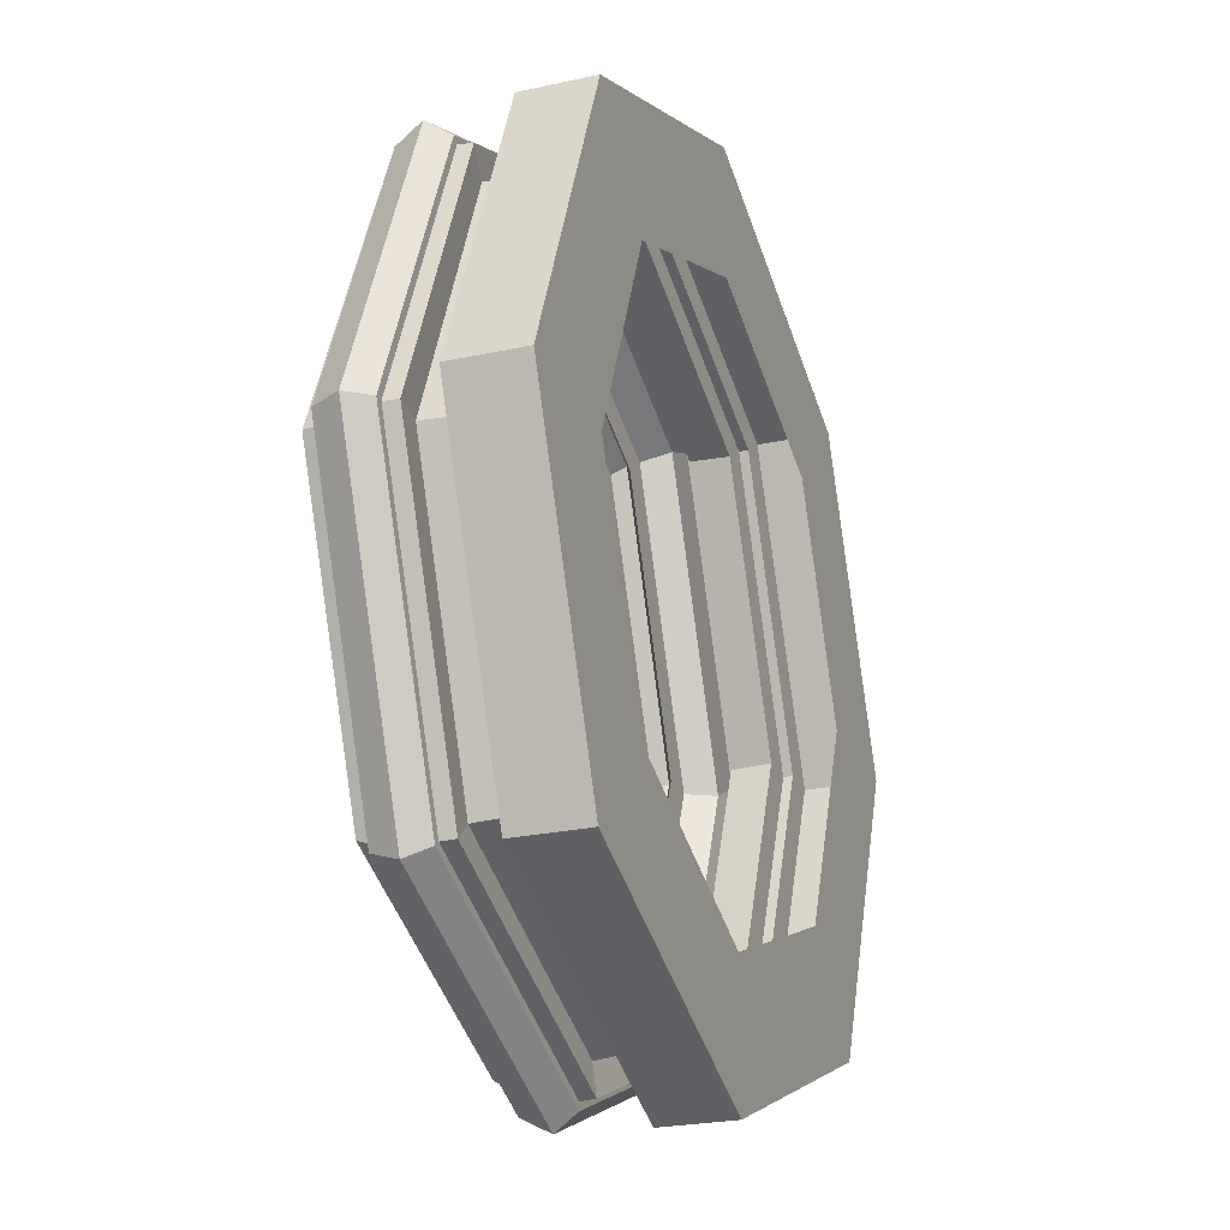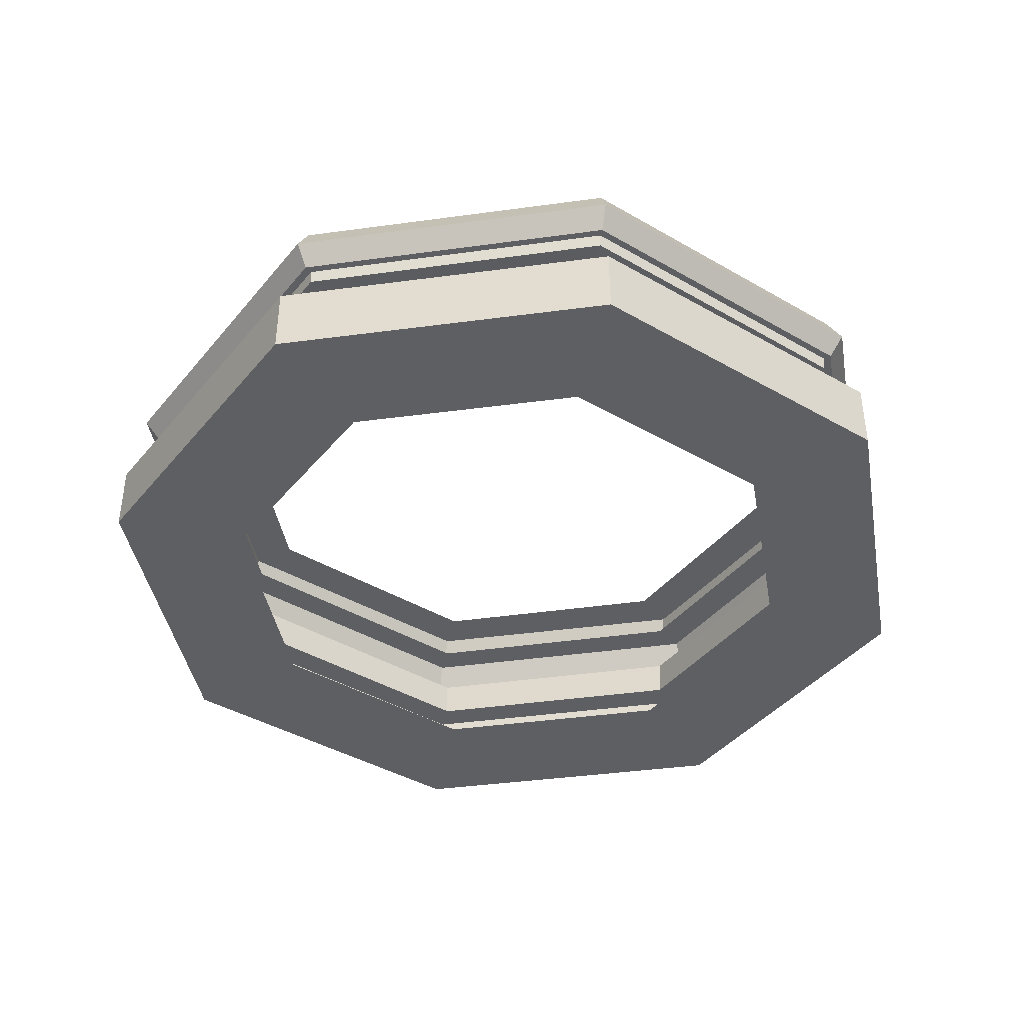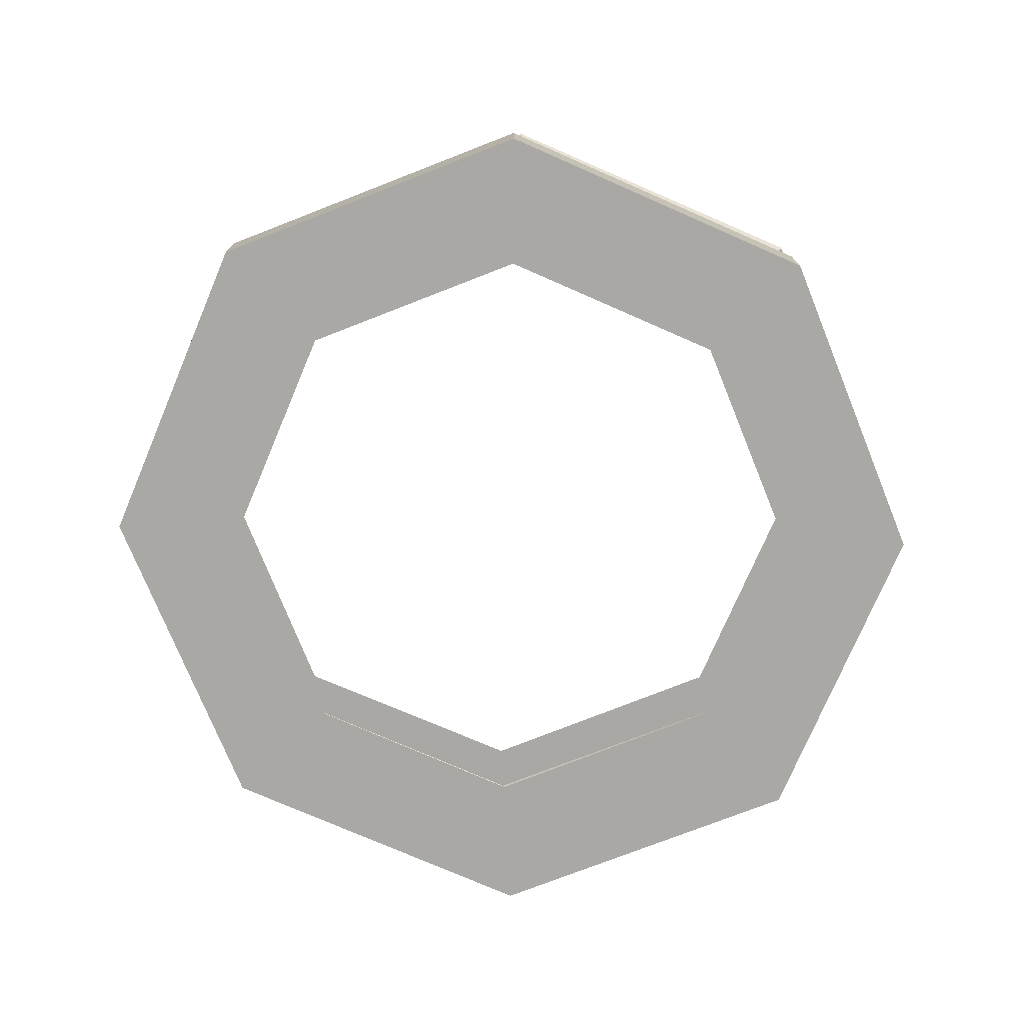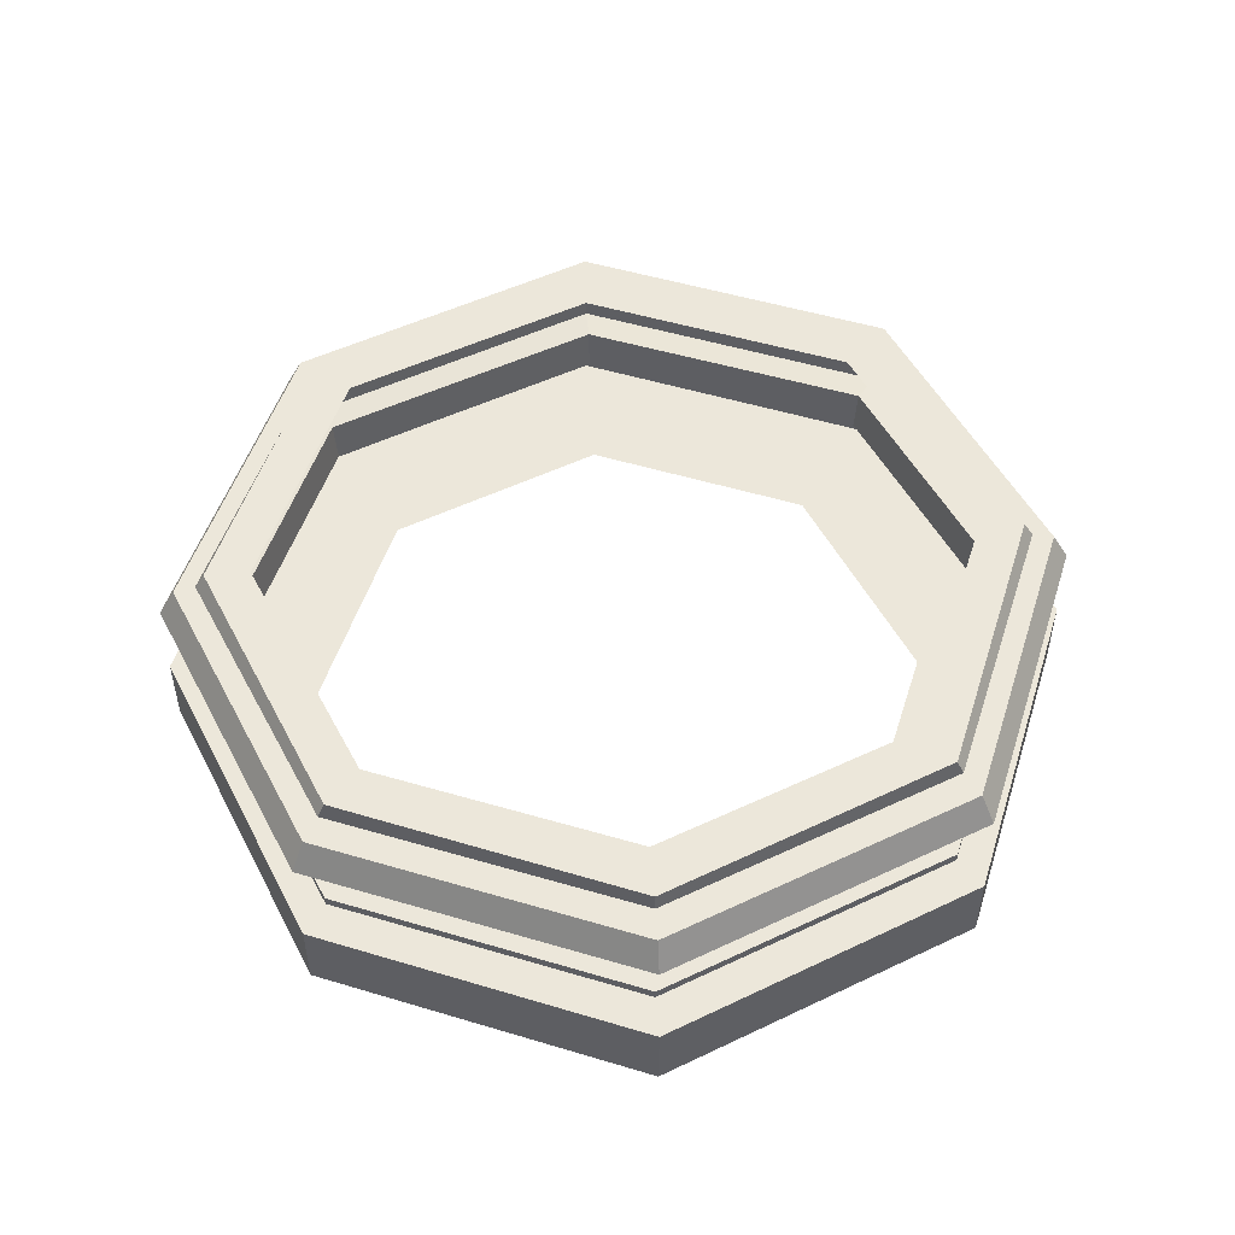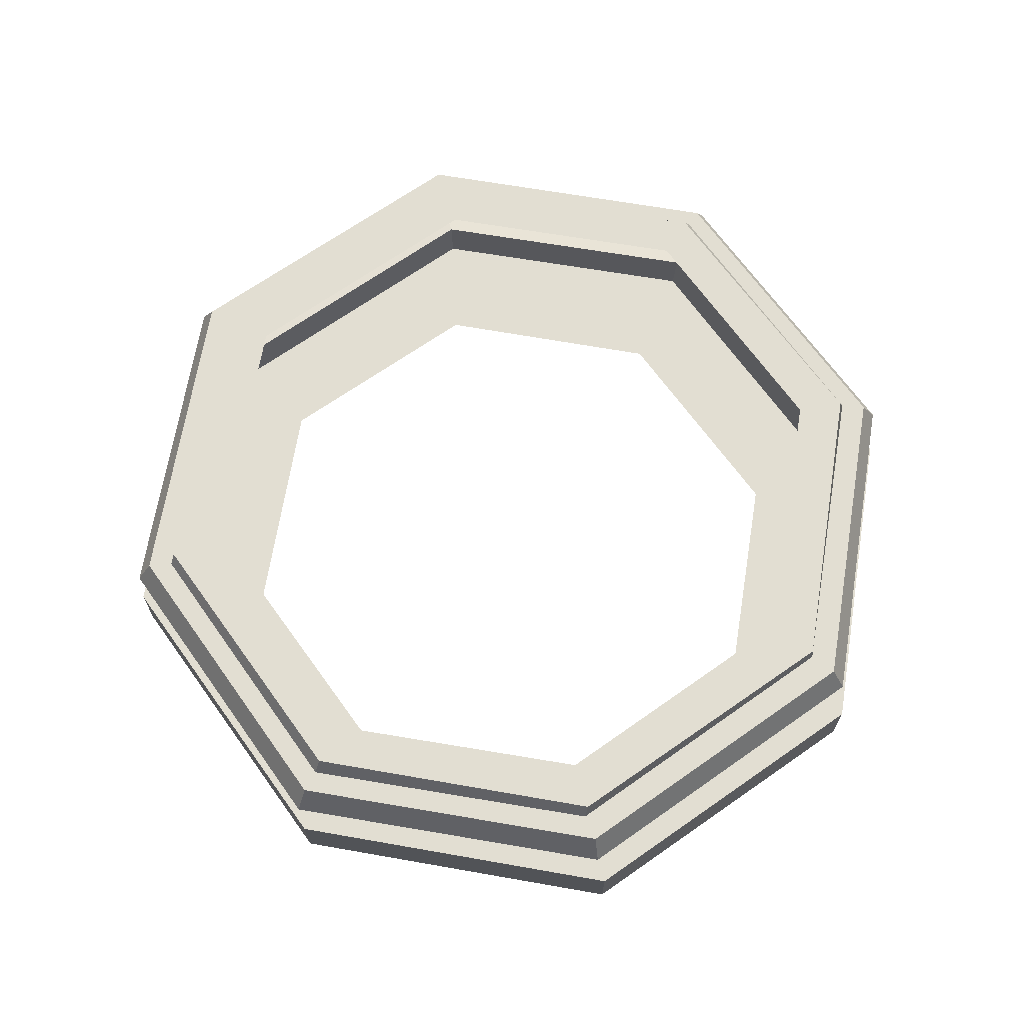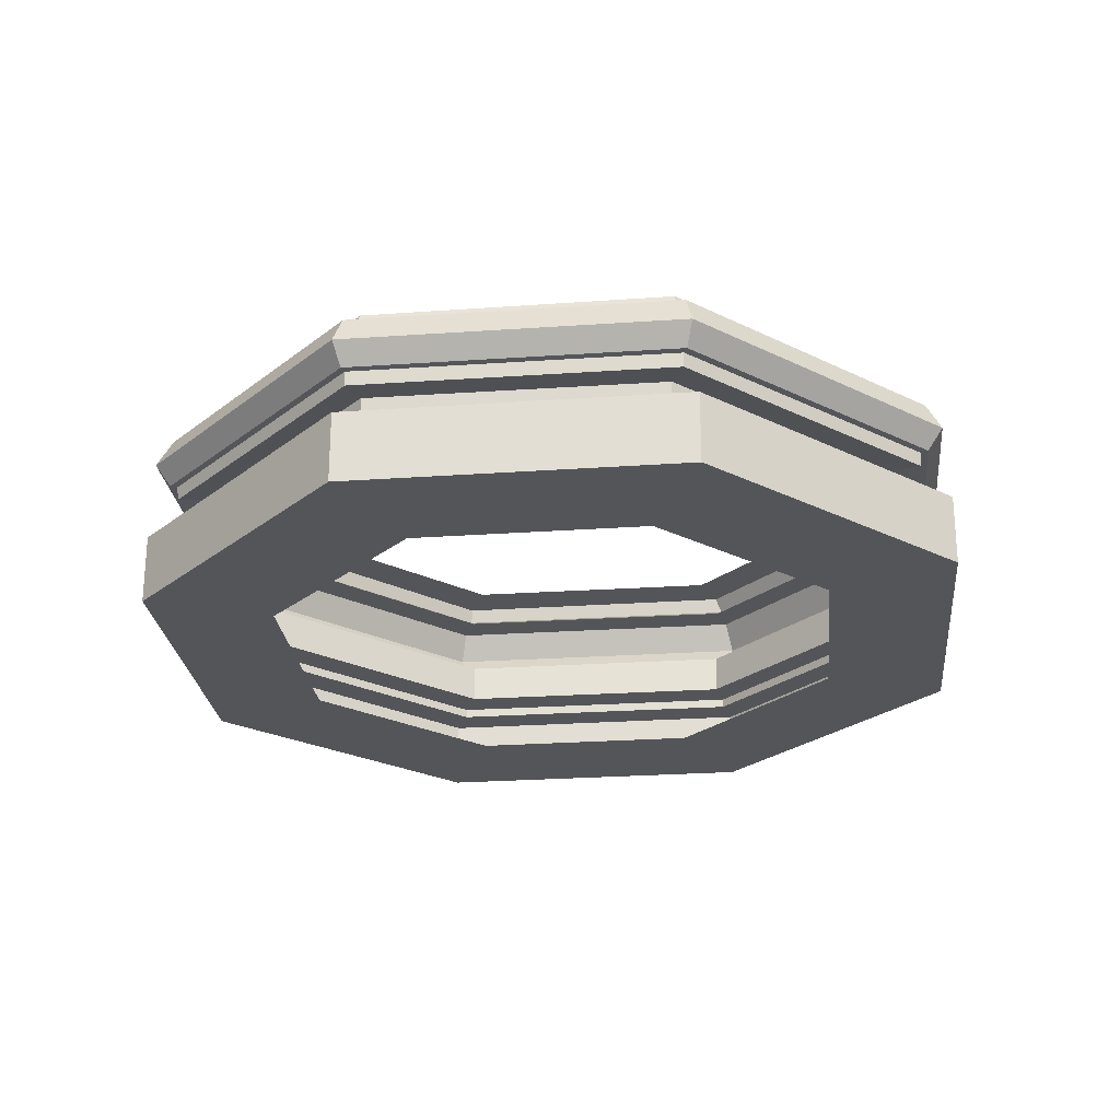
<metadata>
{"format":"obj","ext":"obj","renderer":"f3d","projection":"perspective","resolution":1024,"background":"white","views":[{"elev":-24.3,"azim":-70.0,"up":"+Z"},{"elev":-41.4,"azim":167.1,"up":"+Y"},{"elev":-75.0,"azim":134.2,"up":"+Y"},{"elev":51.1,"azim":-94.7,"up":"+Y"},{"elev":67.9,"azim":32.1,"up":"+Y"},{"elev":-24.8,"azim":-106.3,"up":"+Y"}]}
</metadata>
<code>
v  19.43 5.146 0
v  13.52 5.136 -13.95
v  0 5.125 -19.46
v  -13.52 5.136 -13.95
v  -19.43 5.146 0
v  -13.52 5.136 13.95
v  0 5.125 19.46
v  13.52 5.136 13.95
v  11 -5.143 -10.79
v  15.56 -5.143 0
v  11 -5.143 10.79
v  0 -5.143 15.26
v  -11 -5.143 10.79
v  -15.56 -5.143 0
v  -11 -5.143 -10.79
v  0 -5.143 -15.26
v  15.82 -5.143 -15.52
v  22.38 -5.143 0
v  15.82 -5.143 15.52
v  0 -5.143 21.94
v  -15.82 -5.143 15.52
v  -22.38 -5.143 0
v  -15.82 -5.143 -15.52
v  0 -5.143 -21.94
v  15.82 -1.579 -15.52
v  22.38 -1.579 0
v  15.82 -1.579 15.52
v  0 -1.579 21.94
v  -15.82 -1.579 15.52
v  -22.38 -1.579 0
v  -15.82 -1.579 -15.52
v  0 -1.579 -21.94
v  14.31 -1.579 -14.49
v  20.38 -1.579 0
v  14.31 -1.579 14.49
v  0 -1.579 20.36
v  -14.31 -1.579 14.49
v  -20.38 -1.579 0
v  -14.31 -1.579 -14.49
v  0 -1.579 -20.36
v  14.31 -1.11 -14.49
v  20.38 -1.11 0
v  14.31 -1.11 14.49
v  0 -1.11 20.36
v  -14.31 -1.11 14.49
v  -20.38 -1.11 0
v  -14.31 -1.11 -14.49
v  0 -1.11 -20.36
v  12.84 -1.11 -13.51
v  18.45 -1.11 0
v  12.84 -1.11 13.51
v  0 -1.11 18.84
v  -12.84 -1.11 13.51
v  -18.45 -1.11 0
v  -12.84 -1.11 -13.51
v  0 -1.11 -18.84
v  12.98 0.9407 -13.66
v  18.65 0.9407 0
v  12.98 0.9407 13.66
v  0 0.9407 19.05
v  -12.98 0.9407 13.66
v  -18.65 0.9407 0
v  -12.98 0.9407 -13.66
v  0 0.9407 -19.05
v  14.27 0.7766 -14.68
v  20.39 0.7881 0
v  14.27 0.7766 14.68
v  0 0.7634 20.57
v  -14.27 0.7766 14.68
v  -20.39 0.7881 0
v  -14.27 0.7766 -14.68
v  0 0.7634 -20.57
v  14.31 1.494 -14.72
v  20.46 1.505 0
v  14.31 1.494 14.72
v  0 1.48 20.63
v  -14.31 1.494 14.72
v  -20.46 1.505 0
v  -14.31 1.494 -14.72
v  0 1.48 -20.63
v  14.63 1.497 -14.98
v  20.89 1.509 0
v  14.63 1.497 14.98
v  0 1.482 21.01
v  -14.63 1.497 14.98
v  -20.89 1.509 0
v  -14.63 1.497 -14.98
v  0 1.482 -21.01
v  14.66 4.056 -14.98
v  20.93 4.069 0
v  14.66 4.056 14.98
v  0 4.042 21.02
v  -14.66 4.056 14.98
v  -20.93 4.069 0
v  -14.66 4.056 -14.98
v  0 4.042 -21.02
v  13.22 4.054 -13.91
v  18.99 4.064 0
v  13.22 4.054 13.91
v  0 4.043 19.4
v  -13.22 4.054 13.91
v  -18.99 4.064 0
v  -13.22 4.054 -13.91
v  0 4.043 -19.4
v  16.89 5.146 0
v  11.75 5.136 -12.37
v  0 5.125 -17.26
v  -11.75 5.136 -12.37
v  -16.89 5.146 0
v  -11.75 5.136 12.37
v  0 5.125 17.26
v  11.75 5.136 12.37
v  15.22 2.583 -15.57
v  21.73 2.596 0
v  15.22 2.583 15.57
v  0 2.568 21.84
v  -15.22 2.583 15.57
v  -21.73 2.596 0
v  -15.22 2.583 -15.57
v  0 2.568 -21.84
v  13.58 4.333 -14.3
v  19.52 4.344 0
v  13.58 4.333 14.3
v  0 4.323 19.94
v  -13.58 4.333 14.3
v  -19.52 4.344 0
v  -13.58 4.333 -14.3
v  0 4.323 -19.94
g basamento
f 18 10 9 17
f 11 10 18 19
f 12 11 19 20
f 21 13 12 20
f 22 14 13 21
f 15 14 22 23
f 16 15 23 24
f 17 9 16 24
f 25 26 18 17
f 26 27 19 18
f 27 28 20 19
f 28 29 21 20
f 29 30 22 21
f 30 31 23 22
f 31 32 24 23
f 32 25 17 24
f 33 34 26 25
f 26 34 35 27
f 27 35 36 28
f 36 37 29 28
f 37 38 30 29
f 30 38 39 31
f 31 39 40 32
f 40 33 25 32
f 41 42 34 33
f 42 43 35 34
f 43 44 36 35
f 44 45 37 36
f 45 46 38 37
f 46 47 39 38
f 47 48 40 39
f 48 41 33 40
f 49 50 42 41
f 42 50 51 43
f 43 51 52 44
f 52 53 45 44
f 53 54 46 45
f 46 54 55 47
f 47 55 56 48
f 56 49 41 48
f 57 58 50 49
f 58 59 51 50
f 59 60 52 51
f 60 61 53 52
f 61 62 54 53
f 62 63 55 54
f 63 64 56 55
f 64 57 49 56
f 65 66 58 57
f 66 67 59 58
f 67 68 60 59
f 60 68 69 61
f 69 70 62 61
f 70 71 63 62
f 71 72 64 63
f 64 72 65 57
f 73 74 66 65
f 74 75 67 66
f 75 76 68 67
f 76 77 69 68
f 77 78 70 69
f 78 79 71 70
f 79 80 72 71
f 80 73 65 72
f 81 82 74 73
f 82 83 75 74
f 83 84 76 75
f 84 85 77 76
f 85 86 78 77
f 86 87 79 78
f 87 88 80 79
f 88 81 73 80
f 113 114 82 81
f 114 115 83 82
f 115 116 84 83
f 116 117 85 84
f 117 118 86 85
f 118 119 87 86
f 119 120 88 87
f 120 113 81 88
f 97 98 90 89
f 90 98 99 91
f 91 99 100 92
f 100 101 93 92
f 101 102 94 93
f 94 102 103 95
f 95 103 104 96
f 104 97 89 96
f 121 122 98 97
f 122 123 99 98
f 123 124 100 99
f 124 125 101 100
f 125 126 102 101
f 126 127 103 102
f 127 128 104 103
f 128 121 97 104
f 1 2 106 105
f 2 3 107 106
f 3 4 108 107
f 4 5 109 108
f 5 6 110 109
f 6 7 111 110
f 7 8 112 111
f 8 1 105 112
f 89 90 114 113
f 90 91 115 114
f 91 92 116 115
f 92 93 117 116
f 93 94 118 117
f 94 95 119 118
f 95 96 120 119
f 96 89 113 120
f 2 1 122 121
f 1 8 123 122
f 8 7 124 123
f 7 6 125 124
f 6 5 126 125
f 5 4 127 126
f 4 3 128 127
f 3 2 121 128

</code>
